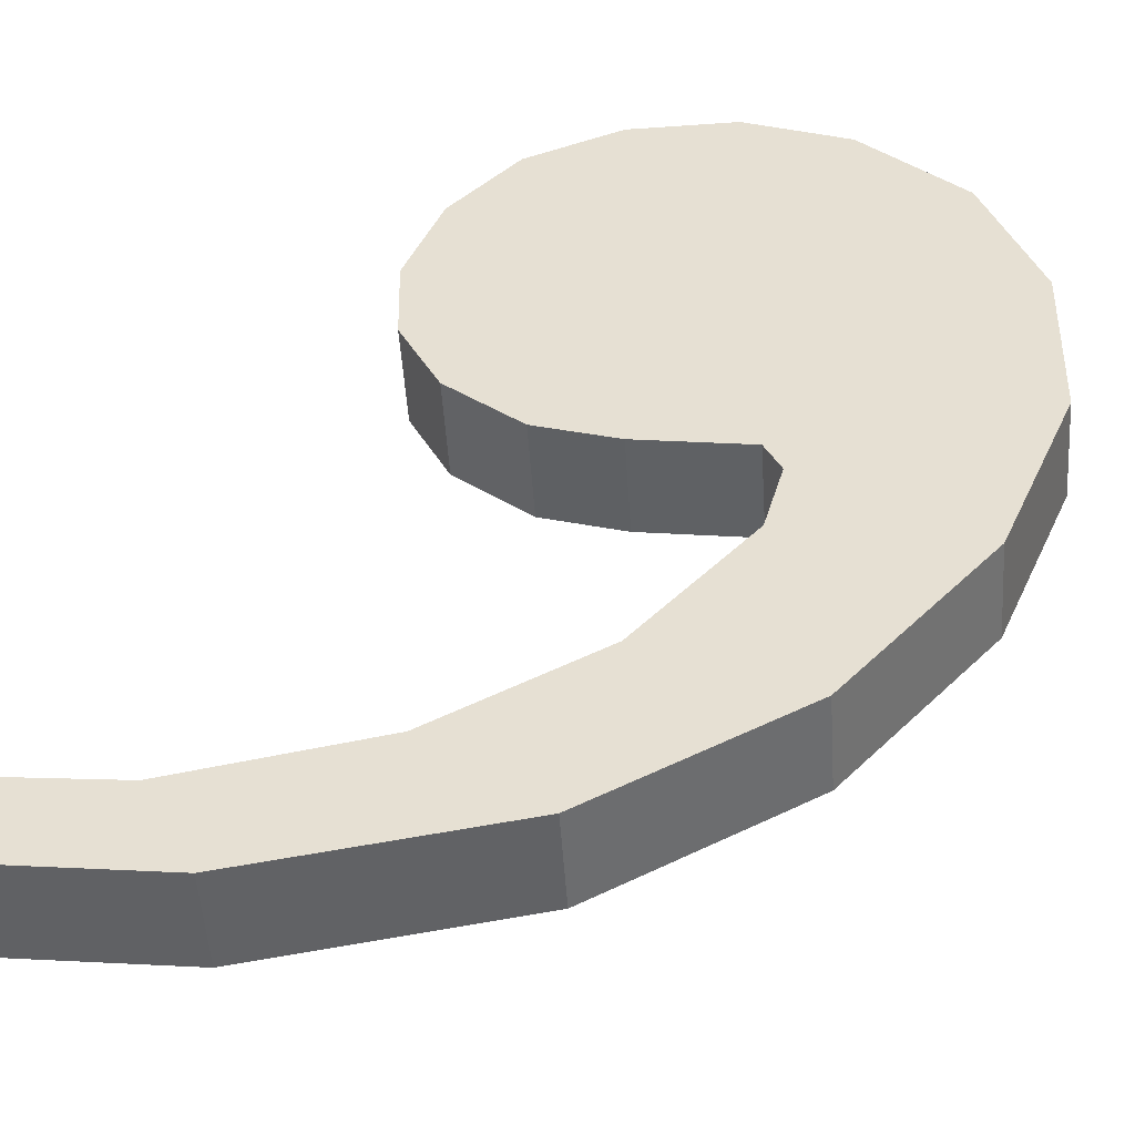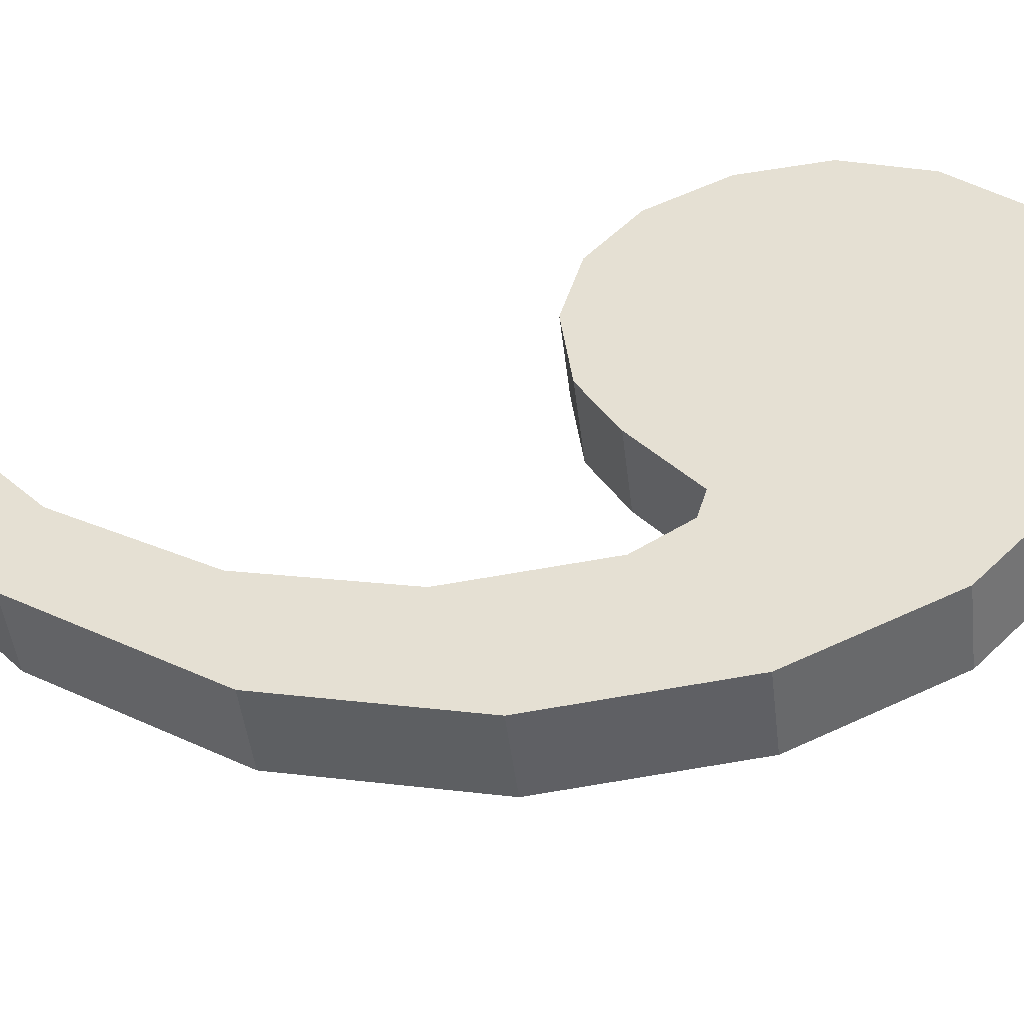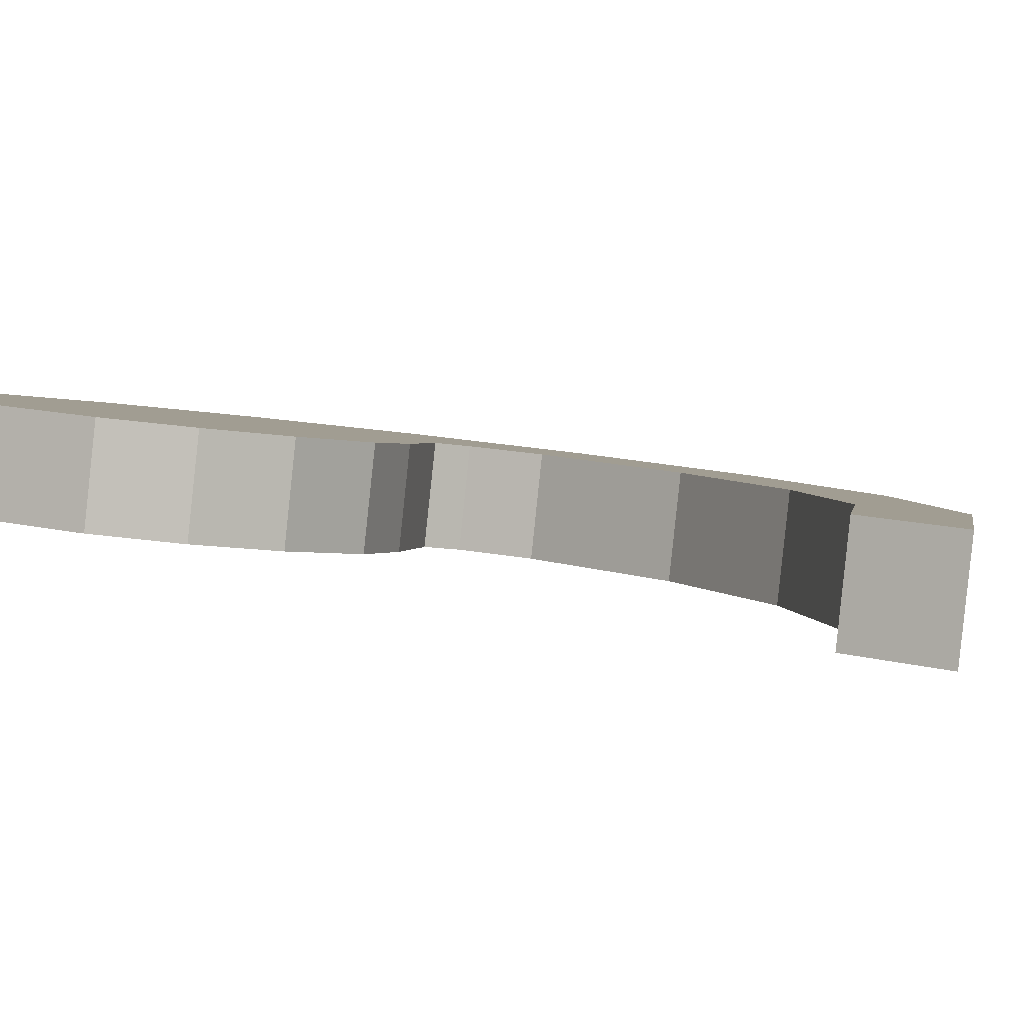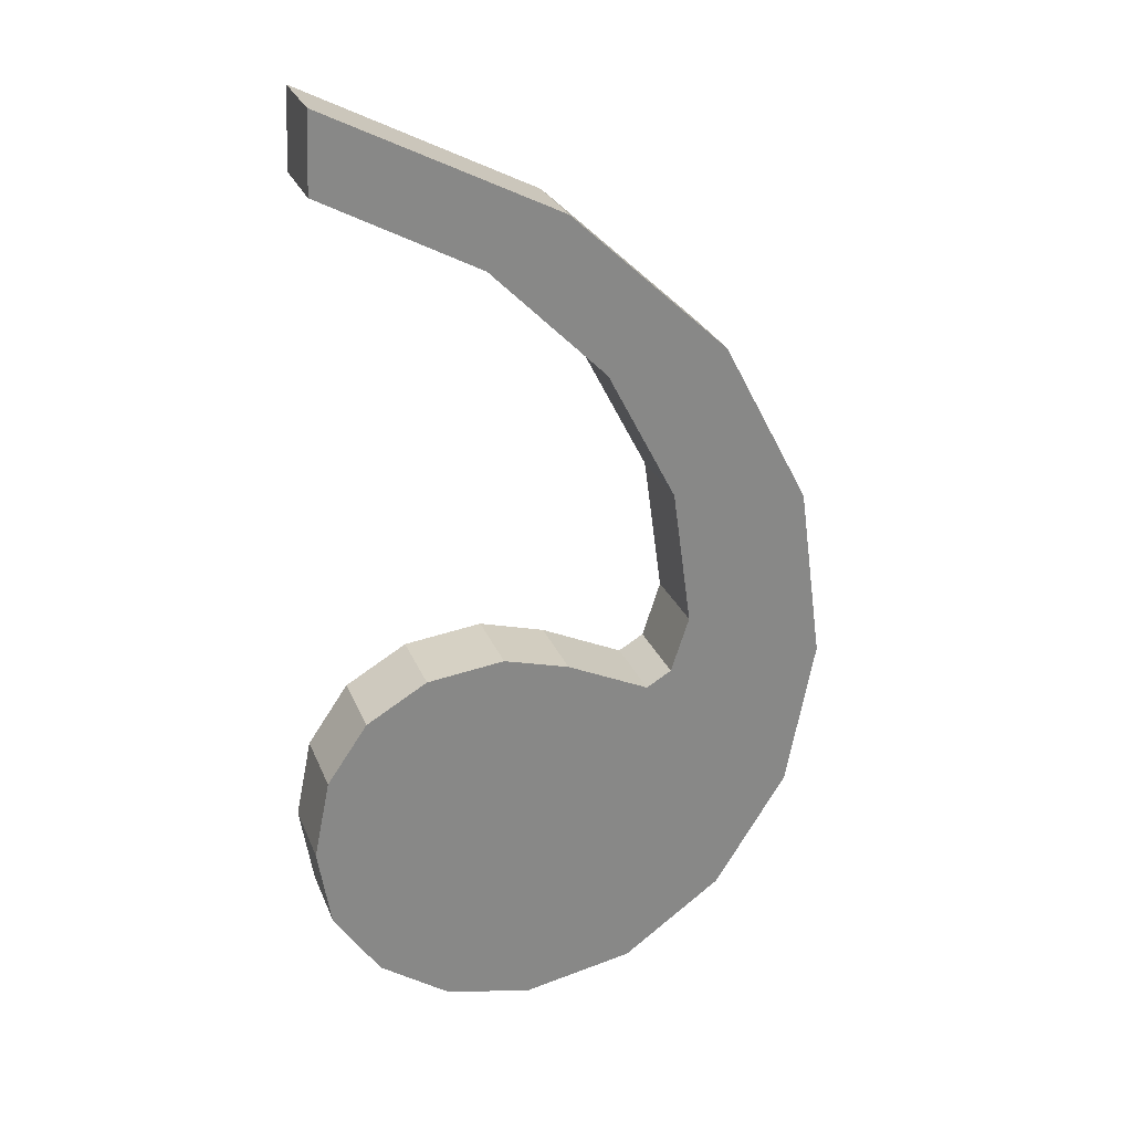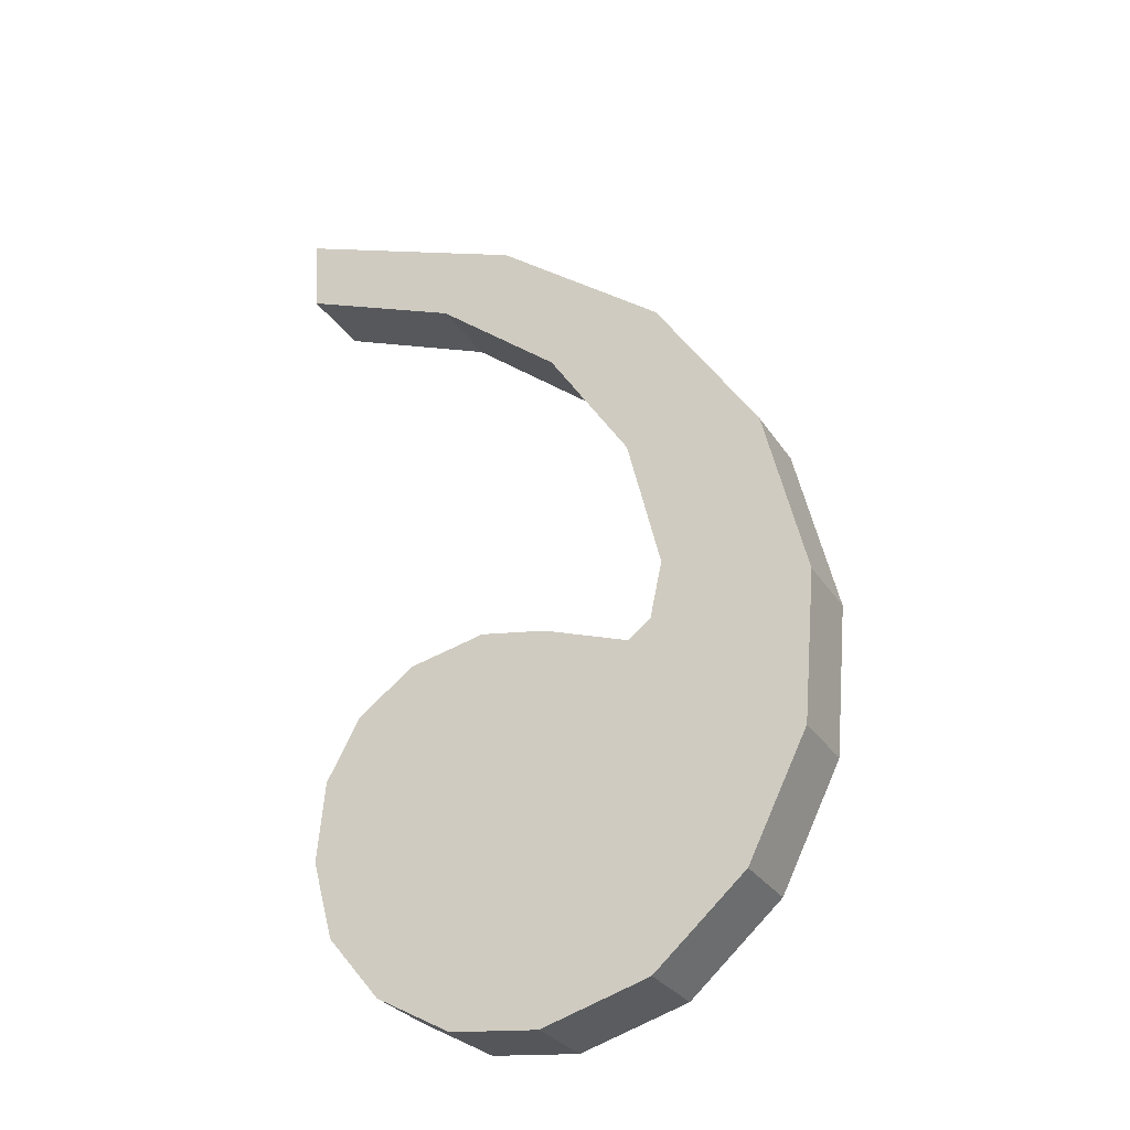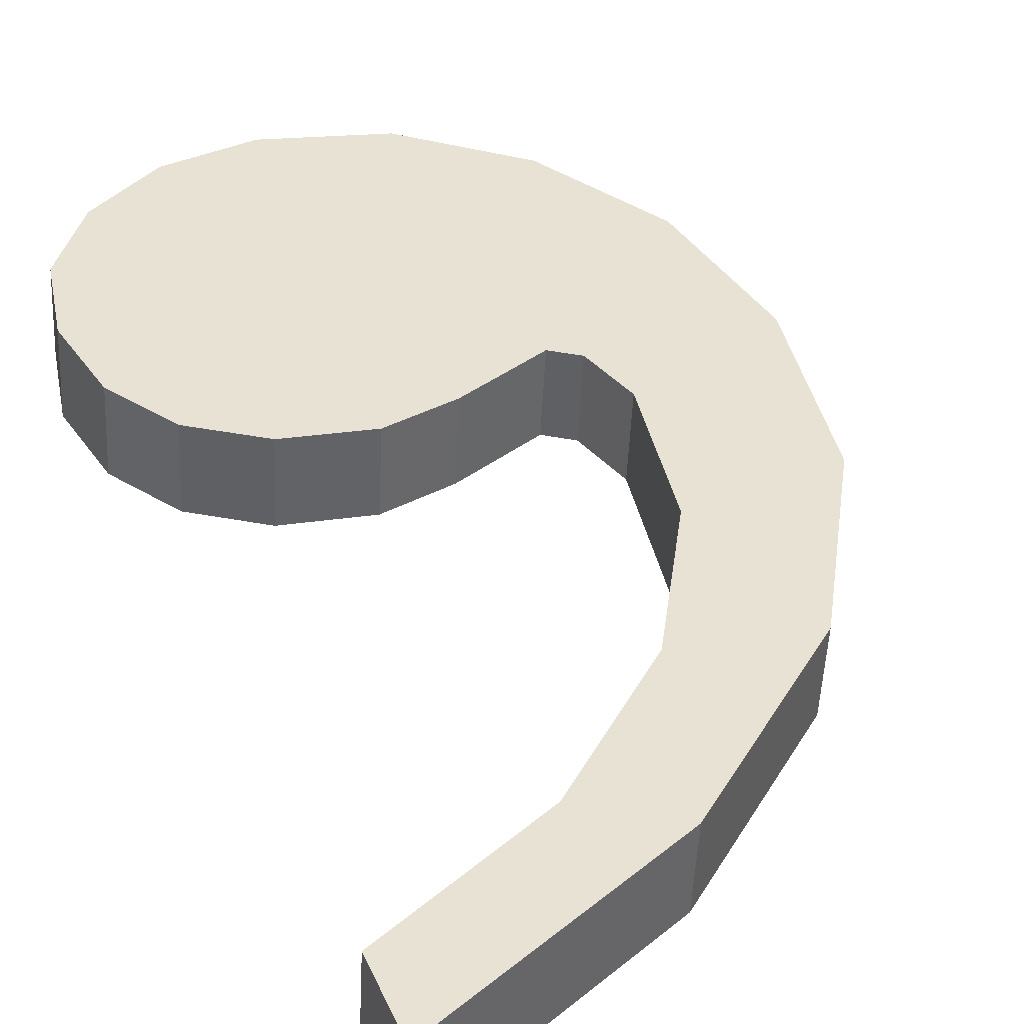
<metadata>
{"format":"obj","ext":"obj","renderer":"f3d","projection":"perspective","resolution":1024,"background":"white","views":[{"elev":34.4,"azim":31.3,"up":"+Y"},{"elev":40.6,"azim":73.6,"up":"+Y"},{"elev":-1.1,"azim":-57.3,"up":"+Y"},{"elev":19.4,"azim":-19.0,"up":"+Z"},{"elev":-37.0,"azim":26.8,"up":"+Z"},{"elev":32.4,"azim":-22.5,"up":"+Y"}]}
</metadata>
<code>
o instance_16/__/ID665#ID665
v 0.01597 -0.002386 0.1515
v 0.01596 -0.002483 0.1523
v 0.01589 -0.002434 0.1519
v 0.01614 -0.002519 0.1526
v 0.01622 -0.002345 0.1512
v 0.01643 -0.002542 0.1528
v 0.01657 -0.002317 0.151
v 0.01681 -0.00255 0.1528
v 0.017 -0.002308 0.1509
v 0.01713 -0.00254 0.1528
v 0.01753 -0.002323 0.151
v 0.01754 -0.002519 0.1526
v 0.018 -0.002369 0.1514
v 0.01766 -0.002529 0.1527
v 0.01774 -0.002563 0.1529
v 0.01783 -0.002734 0.1543
v 0.01828 -0.002636 0.1535
v 0.01833 -0.00244 0.152
v 0.01844 -0.002531 0.1527
v 0.01667 -0.00279 0.1548
v 0.01589 -0.002882 0.1555
v 0.01589 -0.002836 0.1551
v 0.01704 -0.002818 0.155
v 0.01726 -0.002724 0.1542
v 0.01762 -0.002645 0.1536
v 0.01589 -0.002448 0.1552
v 0.01589 -0.002882 0.1555
v 0.01589 -0.002494 0.1555
v 0.01589 -0.002836 0.1551
v 0.01589 -0.002448 0.1552
v 0.01667 -0.00279 0.1548
v 0.01589 -0.002836 0.1551
v 0.01667 -0.002402 0.1548
v 0.01667 -0.002402 0.1548
v 0.01726 -0.002724 0.1542
v 0.01667 -0.00279 0.1548
v 0.01726 -0.002336 0.1543
v 0.01762 -0.002258 0.1537
v 0.01726 -0.002724 0.1542
v 0.01726 -0.002336 0.1543
v 0.01762 -0.002645 0.1536
v 0.01774 -0.002175 0.153
v 0.01762 -0.002645 0.1536
v 0.01762 -0.002258 0.1537
v 0.01774 -0.002563 0.1529
v 0.01766 -0.002141 0.1527
v 0.01774 -0.002563 0.1529
v 0.01774 -0.002175 0.153
v 0.01766 -0.002529 0.1527
v 0.01766 -0.002141 0.1527
v 0.01754 -0.002519 0.1526
v 0.01766 -0.002529 0.1527
v 0.01754 -0.002131 0.1526
v 0.01754 -0.002131 0.1526
v 0.01713 -0.00254 0.1528
v 0.01754 -0.002519 0.1526
v 0.01713 -0.002153 0.1528
v 0.01713 -0.002153 0.1528
v 0.01681 -0.00255 0.1528
v 0.01713 -0.00254 0.1528
v 0.01681 -0.002162 0.1529
v 0.01681 -0.002162 0.1529
v 0.01643 -0.002542 0.1528
v 0.01681 -0.00255 0.1528
v 0.01643 -0.002154 0.1528
v 0.01643 -0.002154 0.1528
v 0.01614 -0.002519 0.1526
v 0.01643 -0.002542 0.1528
v 0.01614 -0.002131 0.1526
v 0.01596 -0.002095 0.1524
v 0.01614 -0.002519 0.1526
v 0.01614 -0.002131 0.1526
v 0.01596 -0.002483 0.1523
v 0.01589 -0.002046 0.152
v 0.01596 -0.002483 0.1523
v 0.01596 -0.002095 0.1524
v 0.01589 -0.002434 0.1519
v 0.01597 -0.001998 0.1516
v 0.01589 -0.002434 0.1519
v 0.01589 -0.002046 0.152
v 0.01597 -0.002386 0.1515
v 0.01622 -0.001957 0.1513
v 0.01597 -0.002386 0.1515
v 0.01597 -0.001998 0.1516
v 0.01622 -0.002345 0.1512
v 0.01622 -0.001957 0.1513
v 0.01657 -0.002317 0.151
v 0.01622 -0.002345 0.1512
v 0.01657 -0.001929 0.151
v 0.01657 -0.001929 0.151
v 0.017 -0.002308 0.1509
v 0.01657 -0.002317 0.151
v 0.017 -0.00192 0.151
v 0.017 -0.00192 0.151
v 0.01753 -0.002323 0.151
v 0.017 -0.002308 0.1509
v 0.01753 -0.001935 0.1511
v 0.01753 -0.001935 0.1511
v 0.018 -0.002369 0.1514
v 0.01753 -0.002323 0.151
v 0.018 -0.001981 0.1514
v 0.018 -0.002369 0.1514
v 0.01833 -0.002052 0.152
v 0.01833 -0.00244 0.152
v 0.018 -0.001981 0.1514
v 0.01833 -0.00244 0.152
v 0.01844 -0.002143 0.1527
v 0.01844 -0.002531 0.1527
v 0.01833 -0.002052 0.152
v 0.01844 -0.002531 0.1527
v 0.01828 -0.002249 0.1536
v 0.01828 -0.002636 0.1535
v 0.01844 -0.002143 0.1527
v 0.01828 -0.002636 0.1535
v 0.01783 -0.002346 0.1544
v 0.01783 -0.002734 0.1543
v 0.01828 -0.002249 0.1536
v 0.01783 -0.002346 0.1544
v 0.01704 -0.002818 0.155
v 0.01783 -0.002734 0.1543
v 0.01704 -0.00243 0.155
v 0.01704 -0.00243 0.155
v 0.01589 -0.002882 0.1555
v 0.01704 -0.002818 0.155
v 0.01589 -0.002494 0.1555
v 0.01704 -0.00243 0.155
v 0.01589 -0.002448 0.1552
v 0.01589 -0.002494 0.1555
v 0.01667 -0.002402 0.1548
v 0.01726 -0.002336 0.1543
v 0.01783 -0.002346 0.1544
v 0.01762 -0.002258 0.1537
v 0.01774 -0.002175 0.153
v 0.01596 -0.002095 0.1524
v 0.01597 -0.001998 0.1516
v 0.01589 -0.002046 0.152
v 0.01614 -0.002131 0.1526
v 0.01622 -0.001957 0.1513
v 0.01643 -0.002154 0.1528
v 0.01657 -0.001929 0.151
v 0.01681 -0.002162 0.1529
v 0.017 -0.00192 0.151
v 0.01713 -0.002153 0.1528
v 0.01753 -0.001935 0.1511
v 0.01754 -0.002131 0.1526
v 0.018 -0.001981 0.1514
v 0.01766 -0.002141 0.1527
v 0.01828 -0.002249 0.1536
v 0.01833 -0.002052 0.152
v 0.01844 -0.002143 0.1527
f 1 2 3
f 3 2 1
f 2 1 4
f 4 1 2
f 4 1 5
f 5 1 4
f 4 5 6
f 6 5 4
f 6 5 7
f 7 5 6
f 6 7 8
f 8 7 6
f 8 7 9
f 9 7 8
f 8 9 10
f 10 9 8
f 10 9 11
f 11 9 10
f 10 11 12
f 12 11 10
f 12 11 13
f 13 11 12
f 12 13 14
f 14 13 12
f 14 13 15
f 15 13 14
f 15 13 16
f 16 13 15
f 16 13 17
f 17 13 16
f 17 13 18
f 18 13 17
f 17 18 19
f 19 18 17
f 20 21 22
f 22 21 20
f 21 20 23
f 23 20 21
f 23 20 24
f 24 20 23
f 23 24 16
f 16 24 23
f 16 24 25
f 25 24 16
f 16 25 15
f 15 25 16
f 26 27 28
f 28 27 26
f 27 26 29
f 29 26 27
f 30 31 32
f 32 31 30
f 31 30 33
f 33 30 31
f 34 35 36
f 36 35 34
f 35 34 37
f 37 34 35
f 38 39 40
f 40 39 38
f 39 38 41
f 41 38 39
f 42 43 44
f 44 43 42
f 43 42 45
f 45 42 43
f 46 47 48
f 48 47 46
f 47 46 49
f 49 46 47
f 50 51 52
f 52 51 50
f 51 50 53
f 53 50 51
f 54 55 56
f 56 55 54
f 55 54 57
f 57 54 55
f 58 59 60
f 60 59 58
f 59 58 61
f 61 58 59
f 62 63 64
f 64 63 62
f 63 62 65
f 65 62 63
f 66 67 68
f 68 67 66
f 67 66 69
f 69 66 67
f 70 71 72
f 72 71 70
f 71 70 73
f 73 70 71
f 74 75 76
f 76 75 74
f 75 74 77
f 77 74 75
f 78 79 80
f 80 79 78
f 79 78 81
f 81 78 79
f 82 83 84
f 84 83 82
f 83 82 85
f 85 82 83
f 86 87 88
f 88 87 86
f 87 86 89
f 89 86 87
f 90 91 92
f 92 91 90
f 91 90 93
f 93 90 91
f 94 95 96
f 96 95 94
f 95 94 97
f 97 94 95
f 98 99 100
f 100 99 98
f 99 98 101
f 101 98 99
f 102 103 104
f 104 103 102
f 103 102 105
f 105 102 103
f 106 107 108
f 108 107 106
f 107 106 109
f 109 106 107
f 110 111 112
f 112 111 110
f 111 110 113
f 113 110 111
f 114 115 116
f 116 115 114
f 115 114 117
f 117 114 115
f 118 119 120
f 120 119 118
f 119 118 121
f 121 118 119
f 122 123 124
f 124 123 122
f 123 122 125
f 125 122 123
f 126 127 128
f 128 127 126
f 127 126 129
f 129 126 127
f 129 126 130
f 130 126 129
f 130 126 131
f 131 126 130
f 130 131 132
f 132 131 130
f 132 131 133
f 133 131 132
f 134 135 136
f 136 135 134
f 135 134 137
f 137 134 135
f 135 137 138
f 138 137 135
f 138 137 139
f 139 137 138
f 138 139 140
f 140 139 138
f 140 139 141
f 141 139 140
f 140 141 142
f 142 141 140
f 142 141 143
f 143 141 142
f 142 143 144
f 144 143 142
f 144 143 145
f 145 143 144
f 144 145 146
f 146 145 144
f 146 145 147
f 147 145 146
f 146 147 133
f 133 147 146
f 146 133 131
f 131 133 146
f 146 131 148
f 148 131 146
f 146 148 149
f 149 148 146
f 149 148 150
f 150 148 149

</code>
